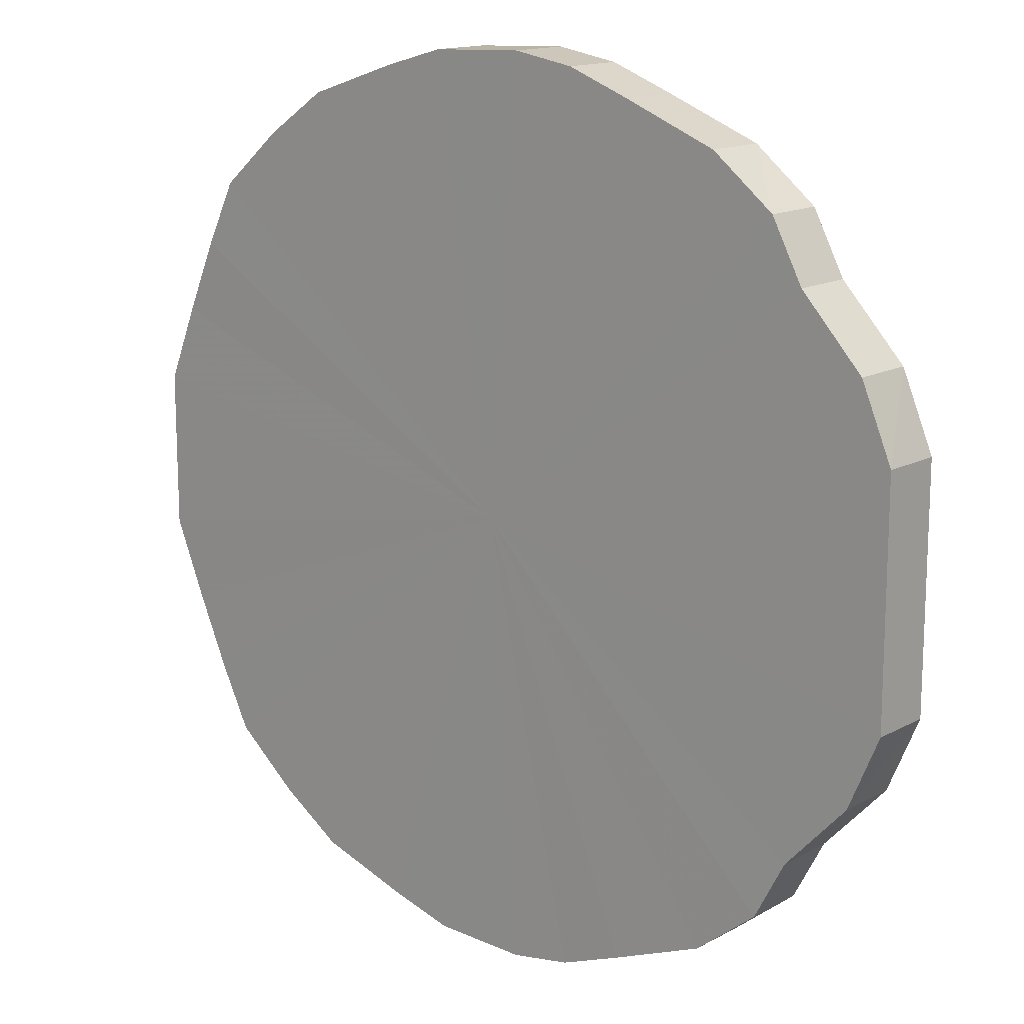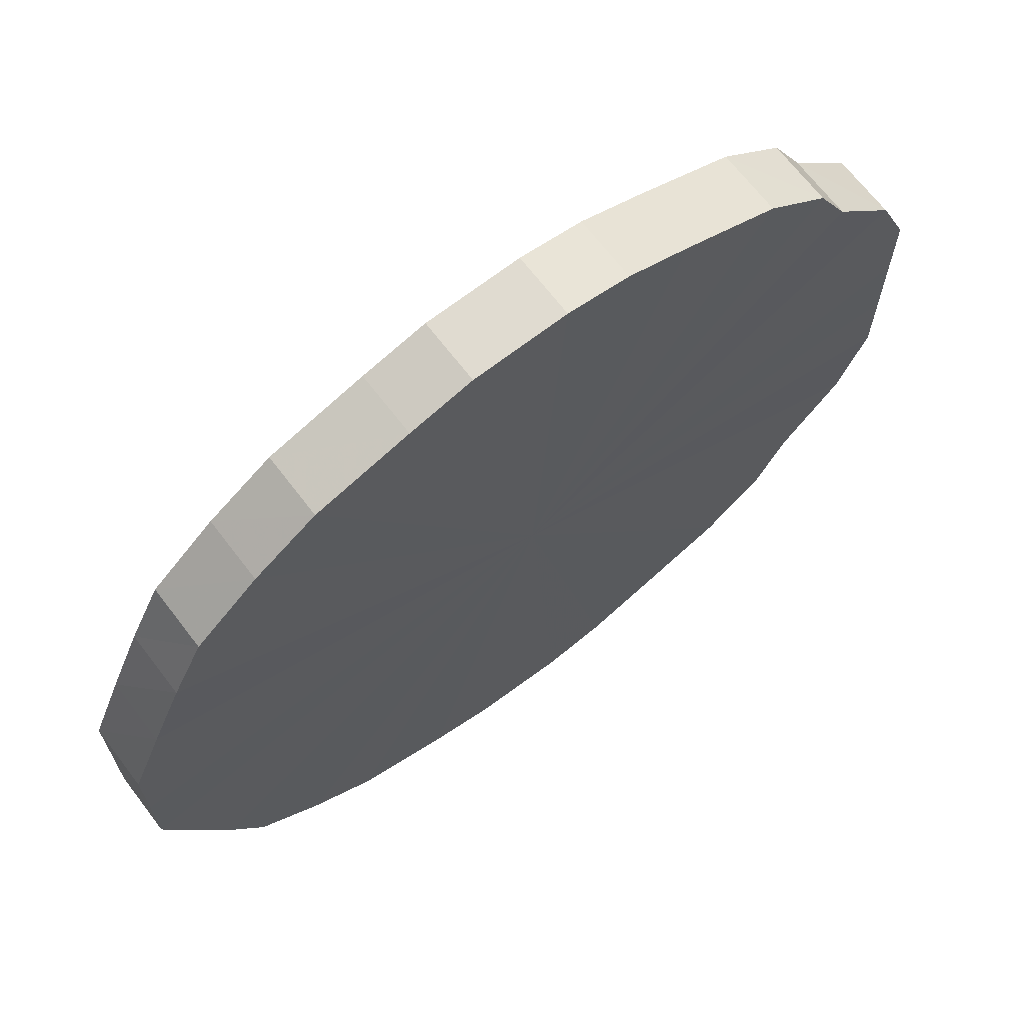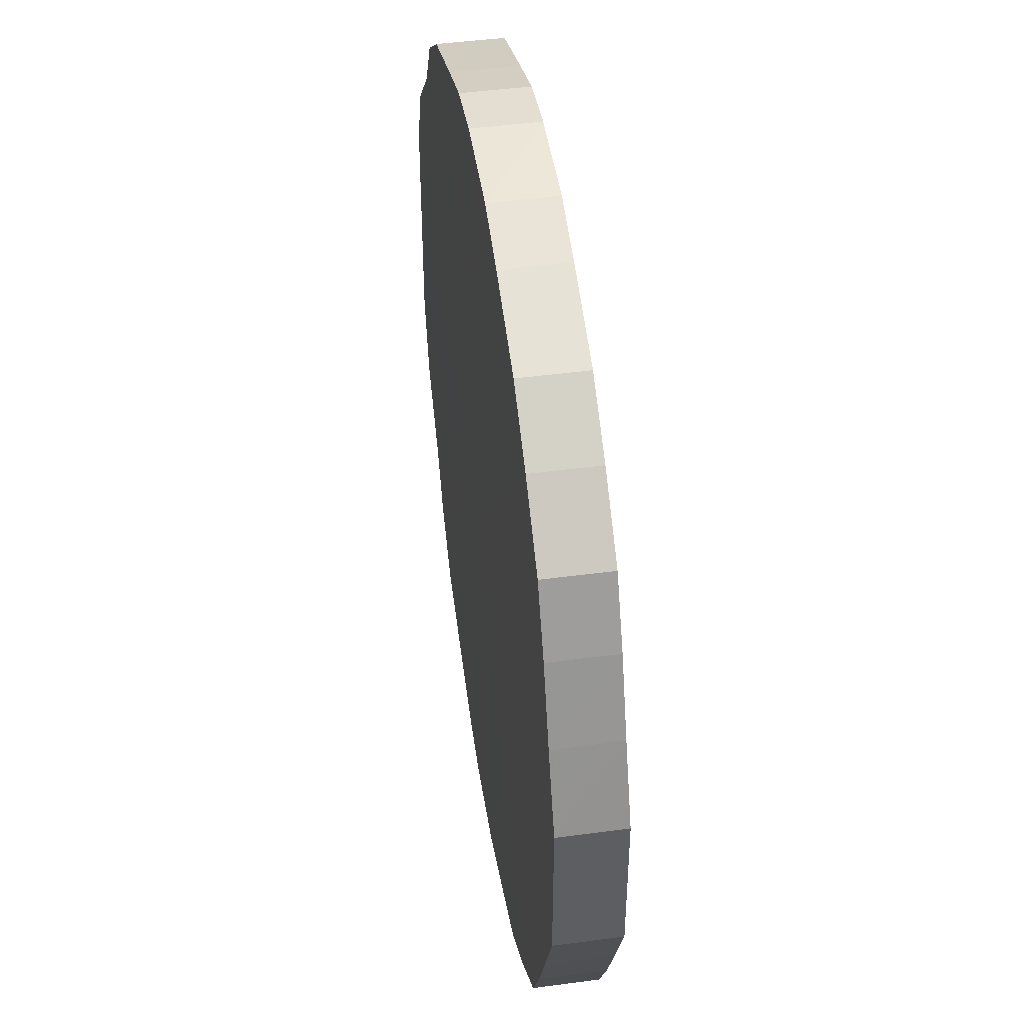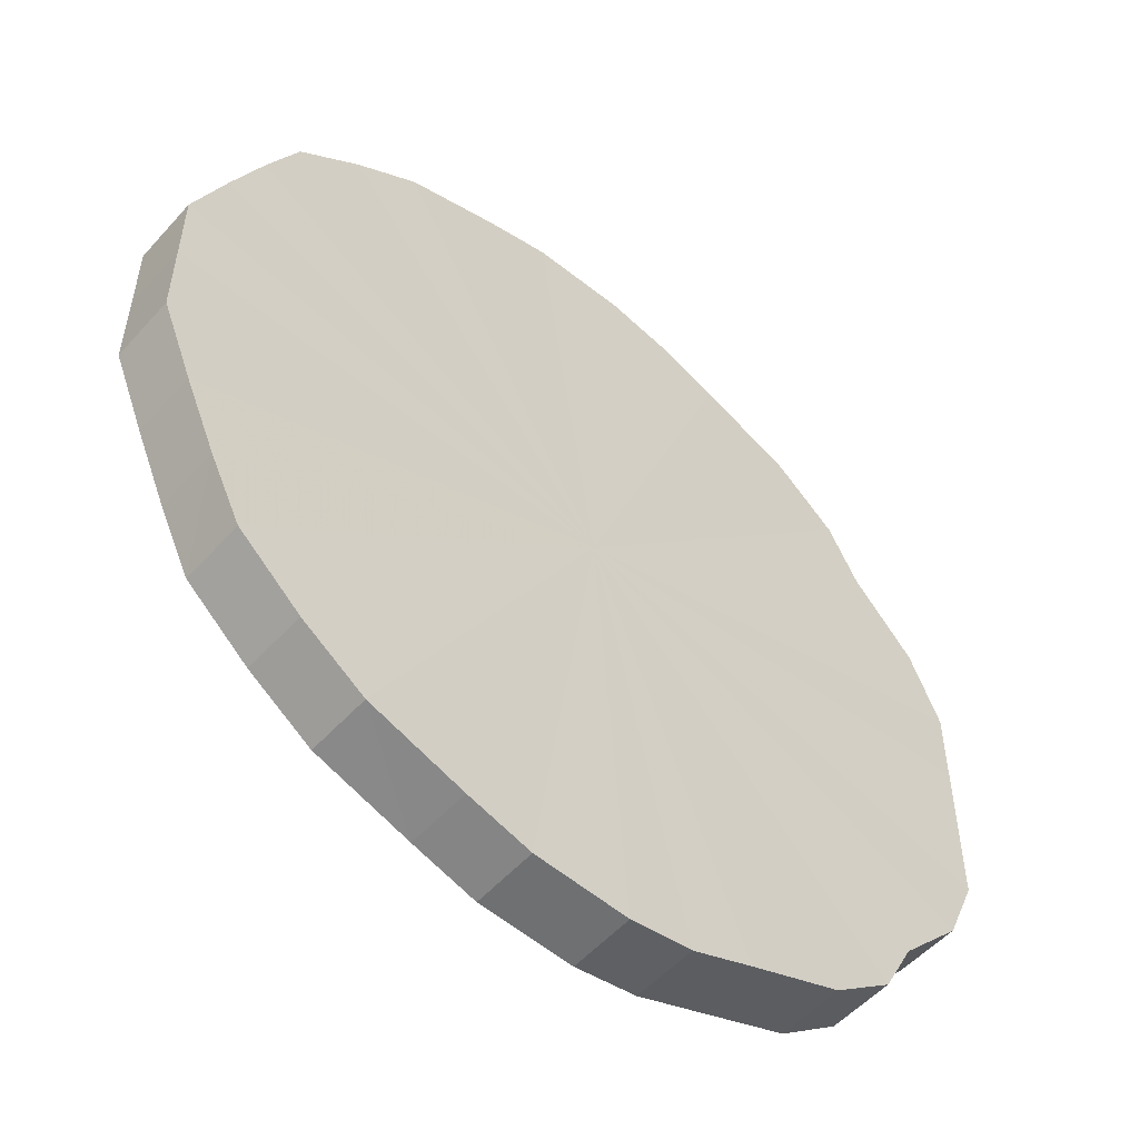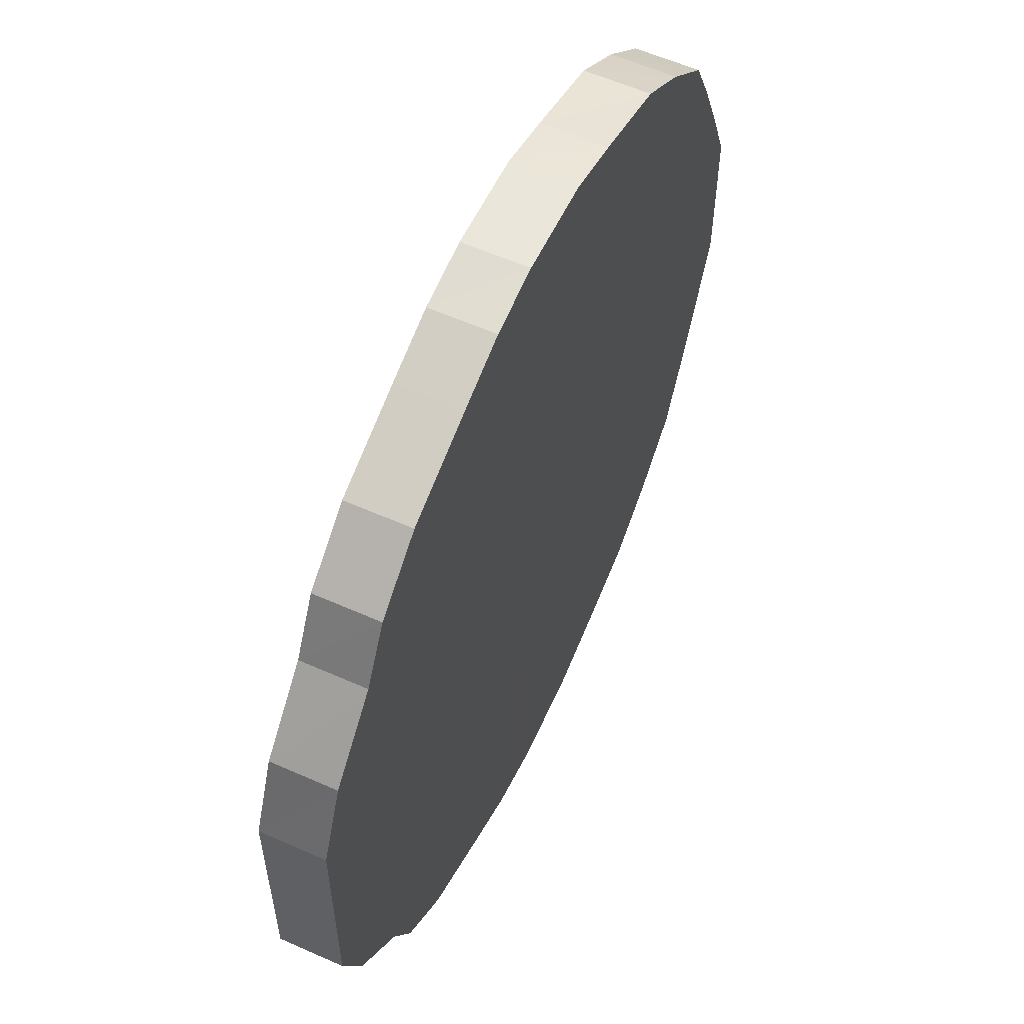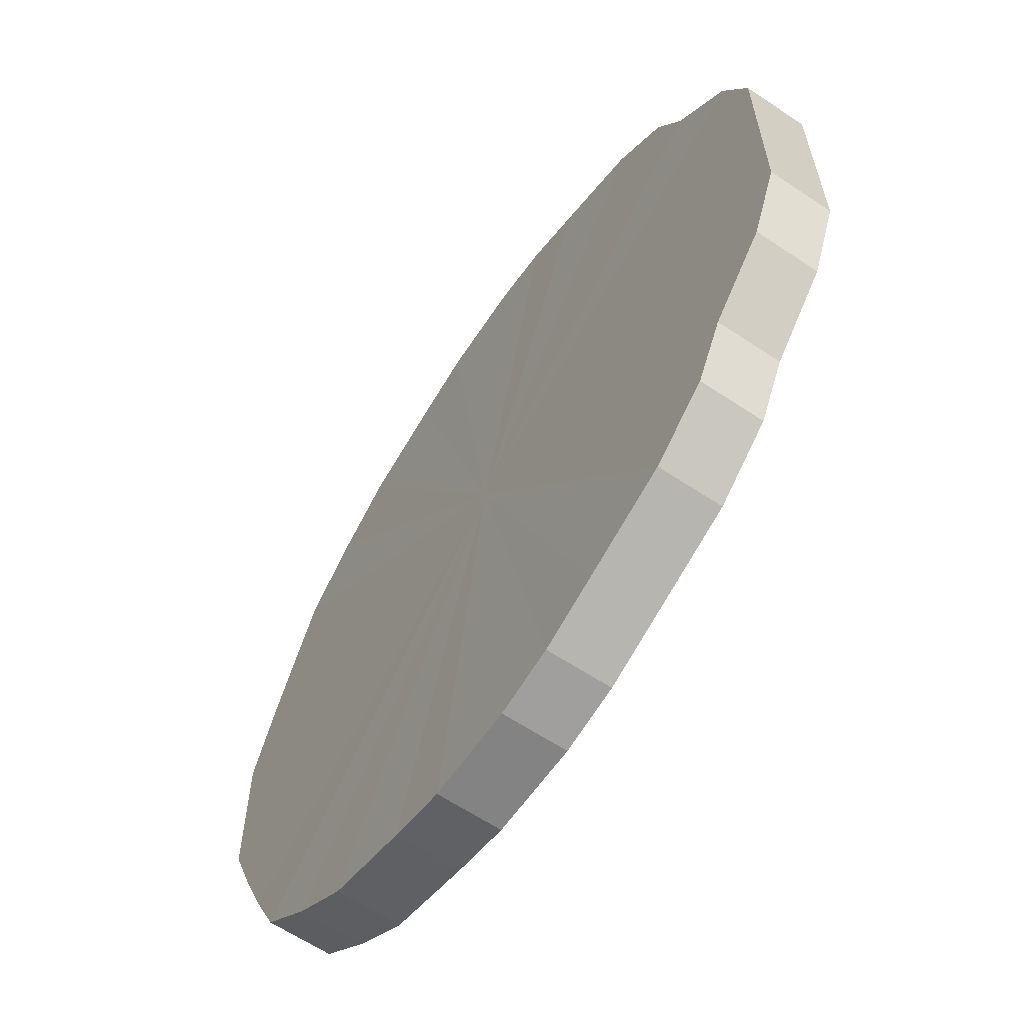
<metadata>
{"format":"obj","ext":"obj","renderer":"f3d","projection":"perspective","resolution":1024,"background":"white","views":[{"elev":14.7,"azim":-139.4,"up":"+Z"},{"elev":68.2,"azim":142.7,"up":"+Z"},{"elev":46.6,"azim":81.4,"up":"+Z"},{"elev":-53.9,"azim":139.0,"up":"+Z"},{"elev":58.2,"azim":-65.4,"up":"+Z"},{"elev":-63.0,"azim":-123.9,"up":"+Z"}]}
</metadata>
<code>
o 6132
v 2173 1865 13.58
v 2173 1865 13.56
v 2173 1865 13.58
v 2173 1865 13.53
v 2173 1865 13.56
v 2173 1865 13.61
v 2173 1865 13.61
v 2173 1865 13.51
v 2173 1865 13.53
v 2173 1865 13.63
v 2173 1865 13.63
v 2173 1865 13.49
v 2173 1865 13.51
v 2173 1865 13.66
v 2173 1865 13.66
v 2173 1865 13.47
v 2173 1865 13.49
v 2173 1865 13.68
v 2173 1865 13.68
v 2173 1865 13.46
v 2173 1865 13.47
v 2173 1865 13.69
v 2173 1865 13.69
v 2172 1865 13.45
v 2173 1865 13.46
v 2173 1865 13.71
v 2173 1865 13.71
v 2172 1865 13.45
v 2172 1865 13.45
v 2172 1865 13.72
v 2172 1865 13.72
v 2172 1865 13.44
v 2172 1865 13.45
v 2172 1865 13.72
v 2172 1865 13.72
v 2172 1865 13.45
v 2172 1865 13.44
v 2172 1865 13.72
v 2172 1865 13.72
v 2172 1865 13.46
v 2172 1865 13.45
v 2172 1865 13.72
v 2172 1865 13.72
v 2172 1865 13.47
v 2172 1865 13.46
v 2172 1865 13.71
v 2172 1865 13.71
v 2172 1865 13.48
v 2172 1865 13.47
v 2172 1865 13.7
v 2172 1865 13.7
v 2172 1865 13.5
v 2172 1865 13.48
v 2172 1865 13.69
v 2172 1865 13.69
v 2172 1865 13.52
v 2172 1865 13.5
v 2172 1865 13.67
v 2172 1865 13.67
v 2172 1865 13.55
v 2172 1865 13.52
v 2172 1865 13.64
v 2172 1865 13.64
v 2172 1865 13.57
v 2172 1865 13.55
v 2172 1865 13.62
v 2172 1865 13.62
v 2172 1865 13.6
v 2172 1865 13.57
v 2172 1865 13.6
v 2173 1865 13.58
v 2173 1865 13.56
v 2173 1865 13.56
v 2173 1865 13.53
v 2173 1865 13.53
v 2173 1865 13.61
v 2173 1865 13.58
v 2173 1865 13.63
v 2173 1865 13.61
v 2173 1865 13.51
v 2173 1865 13.51
v 2173 1865 13.66
v 2173 1865 13.63
v 2173 1865 13.68
v 2173 1865 13.66
v 2173 1865 13.49
v 2173 1865 13.49
v 2173 1865 13.69
v 2173 1865 13.68
v 2173 1865 13.71
v 2173 1865 13.69
v 2173 1865 13.47
v 2173 1865 13.47
v 2172 1865 13.72
v 2173 1865 13.71
v 2172 1865 13.72
v 2172 1865 13.72
v 2173 1865 13.46
v 2173 1865 13.46
v 2172 1865 13.72
v 2172 1865 13.72
v 2172 1865 13.72
v 2172 1865 13.72
v 2172 1865 13.45
v 2172 1865 13.45
v 2172 1865 13.71
v 2172 1865 13.72
v 2172 1865 13.7
v 2172 1865 13.71
v 2172 1865 13.45
v 2172 1865 13.45
v 2172 1865 13.69
v 2172 1865 13.7
v 2172 1865 13.67
v 2172 1865 13.69
v 2172 1865 13.44
v 2172 1865 13.44
v 2172 1865 13.64
v 2172 1865 13.67
v 2172 1865 13.62
v 2172 1865 13.64
v 2172 1865 13.45
v 2172 1865 13.45
v 2172 1865 13.6
v 2172 1865 13.62
v 2172 1865 13.57
v 2172 1865 13.6
v 2172 1865 13.46
v 2172 1865 13.46
v 2172 1865 13.55
v 2172 1865 13.57
v 2172 1865 13.52
v 2172 1865 13.55
v 2172 1865 13.47
v 2172 1865 13.47
v 2172 1865 13.5
v 2172 1865 13.52
v 2172 1865 13.48
v 2172 1865 13.5
v 2172 1865 13.48
v 2172 1865 13.58
v 2173 1865 13.56
v 2173 1865 13.58
v 2173 1865 13.53
v 2173 1865 13.61
v 2173 1865 13.51
v 2173 1865 13.63
v 2173 1865 13.49
v 2173 1865 13.66
v 2173 1865 13.47
v 2173 1865 13.68
v 2173 1865 13.46
v 2173 1865 13.69
v 2172 1865 13.45
v 2173 1865 13.71
v 2172 1865 13.45
v 2172 1865 13.72
v 2172 1865 13.44
v 2172 1865 13.72
v 2172 1865 13.45
v 2172 1865 13.72
v 2172 1865 13.46
v 2172 1865 13.72
v 2172 1865 13.47
v 2172 1865 13.71
v 2172 1865 13.48
v 2172 1865 13.7
v 2172 1865 13.5
v 2172 1865 13.69
v 2172 1865 13.52
v 2172 1865 13.67
v 2172 1865 13.55
v 2172 1865 13.64
v 2172 1865 13.57
v 2172 1865 13.62
v 2172 1865 13.6
v 2172 1865 13.58
v 2173 1865 13.58
v 2173 1865 13.56
v 2173 1865 13.61
v 2173 1865 13.53
v 2173 1865 13.63
v 2173 1865 13.51
v 2173 1865 13.66
v 2173 1865 13.49
v 2173 1865 13.68
v 2173 1865 13.47
v 2173 1865 13.69
v 2173 1865 13.46
v 2173 1865 13.71
v 2172 1865 13.45
v 2172 1865 13.72
v 2172 1865 13.45
v 2172 1865 13.72
v 2172 1865 13.44
v 2172 1865 13.72
v 2172 1865 13.45
v 2172 1865 13.72
v 2172 1865 13.46
v 2172 1865 13.71
v 2172 1865 13.47
v 2172 1865 13.7
v 2172 1865 13.48
v 2172 1865 13.69
v 2172 1865 13.5
v 2172 1865 13.67
v 2172 1865 13.52
v 2172 1865 13.64
v 2172 1865 13.55
v 2172 1865 13.62
v 2172 1865 13.57
v 2172 1865 13.6
f 1 2 3
f 2 4 5
f 6 1 7
f 4 8 9
f 10 6 11
f 8 12 13
f 14 10 15
f 12 16 17
f 18 14 19
f 16 20 21
f 22 18 23
f 20 24 25
f 26 22 27
f 24 28 29
f 30 26 31
f 28 32 33
f 34 30 35
f 32 36 37
f 38 34 39
f 36 40 41
f 42 38 43
f 40 44 45
f 46 42 47
f 44 48 49
f 50 46 51
f 48 52 53
f 54 50 55
f 52 56 57
f 58 54 59
f 56 60 61
f 62 58 63
f 60 64 65
f 66 62 67
f 64 68 69
f 68 66 70
f 71 72 73
f 73 74 75
f 76 77 71
f 78 79 76
f 75 80 81
f 82 83 78
f 84 85 82
f 81 86 87
f 88 89 84
f 90 91 88
f 87 92 93
f 94 95 90
f 96 97 94
f 93 98 99
f 100 101 96
f 102 103 100
f 99 104 105
f 106 107 102
f 108 109 106
f 105 110 111
f 112 113 108
f 114 115 112
f 111 116 117
f 118 119 114
f 120 121 118
f 117 122 123
f 124 125 120
f 126 127 124
f 123 128 129
f 130 131 126
f 132 133 130
f 129 134 135
f 136 137 132
f 138 139 136
f 135 140 138
f 141 142 143
f 141 144 142
f 141 143 145
f 141 146 144
f 141 145 147
f 141 148 146
f 141 147 149
f 141 150 148
f 141 149 151
f 141 152 150
f 141 151 153
f 141 154 152
f 141 153 155
f 141 156 154
f 141 155 157
f 141 158 156
f 141 157 159
f 141 160 158
f 141 159 161
f 141 162 160
f 141 161 163
f 141 164 162
f 141 163 165
f 141 166 164
f 141 165 167
f 141 168 166
f 141 167 169
f 141 170 168
f 141 169 171
f 141 172 170
f 141 171 173
f 141 174 172
f 141 173 175
f 141 176 174
f 141 175 176
f 177 178 179
f 177 180 178
f 177 179 181
f 177 182 180
f 177 181 183
f 177 184 182
f 177 183 185
f 177 186 184
f 177 185 187
f 177 188 186
f 177 187 189
f 177 190 188
f 177 189 191
f 177 192 190
f 177 191 193
f 177 194 192
f 177 193 195
f 177 196 194
f 177 195 197
f 177 198 196
f 177 197 199
f 177 200 198
f 177 199 201
f 177 202 200
f 177 201 203
f 177 204 202
f 177 203 205
f 177 206 204
f 177 205 207
f 177 208 206
f 177 207 209
f 177 210 208
f 177 209 211
f 177 212 210
f 177 211 212

</code>
